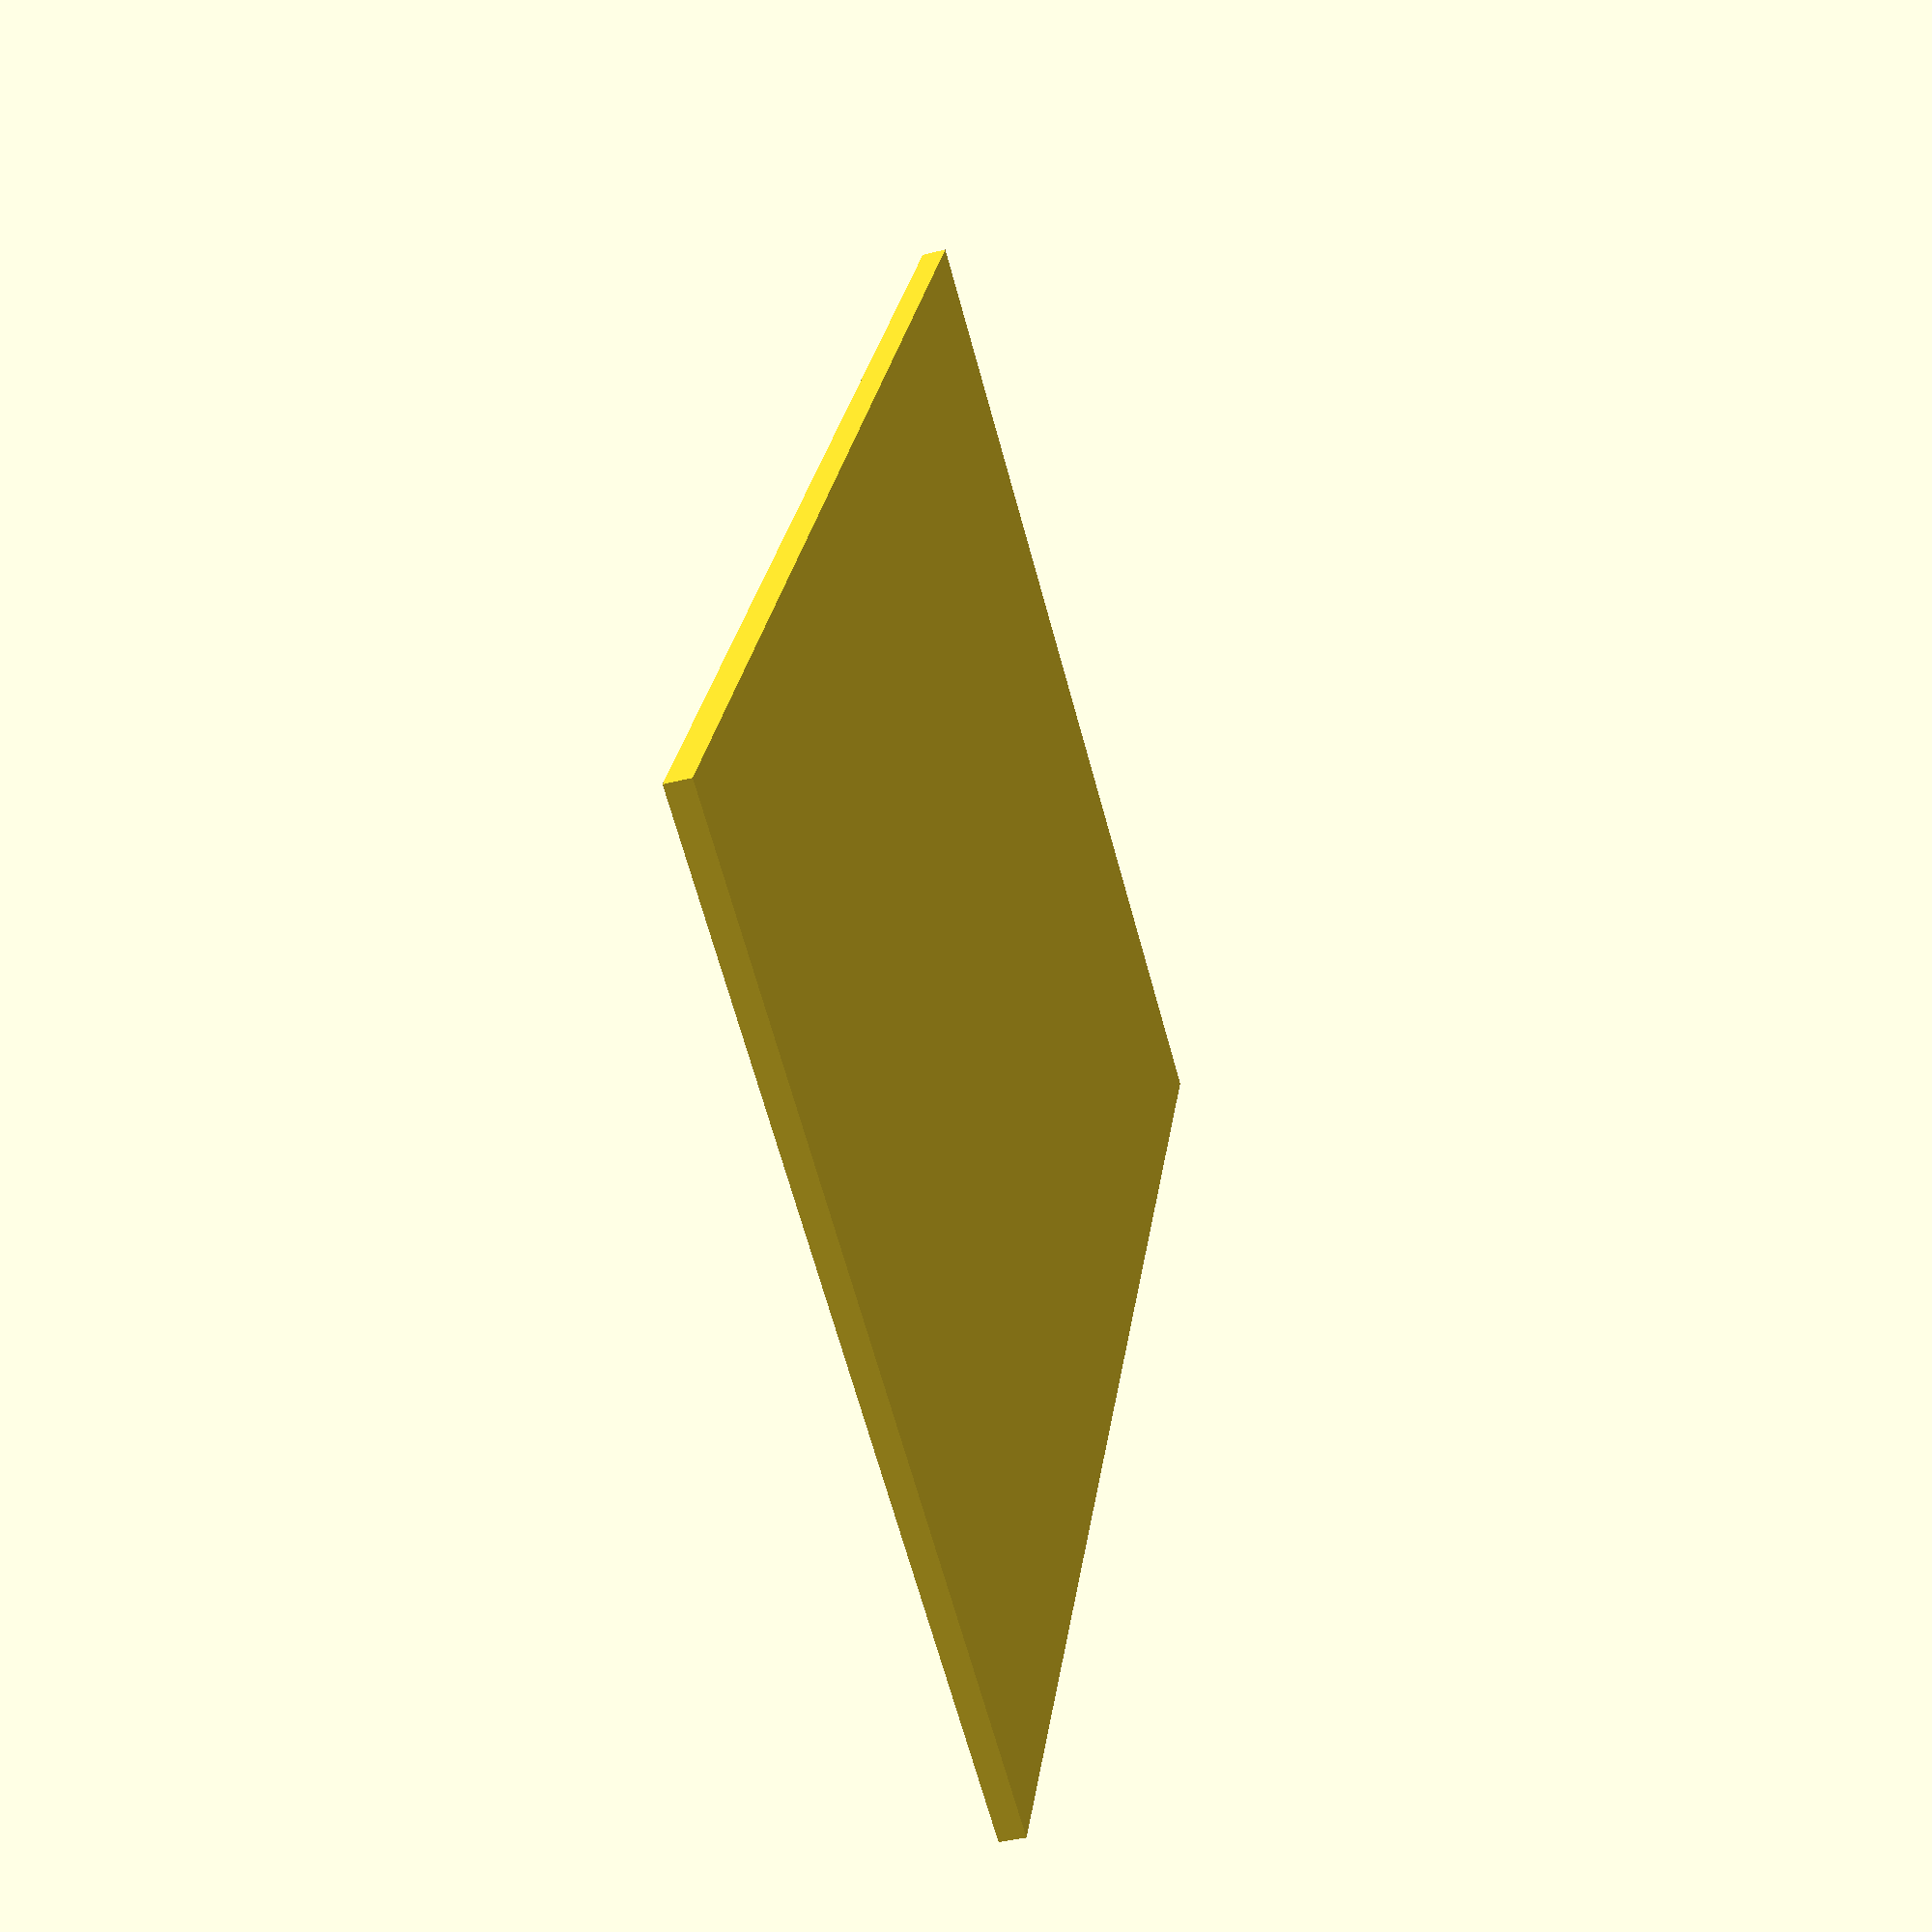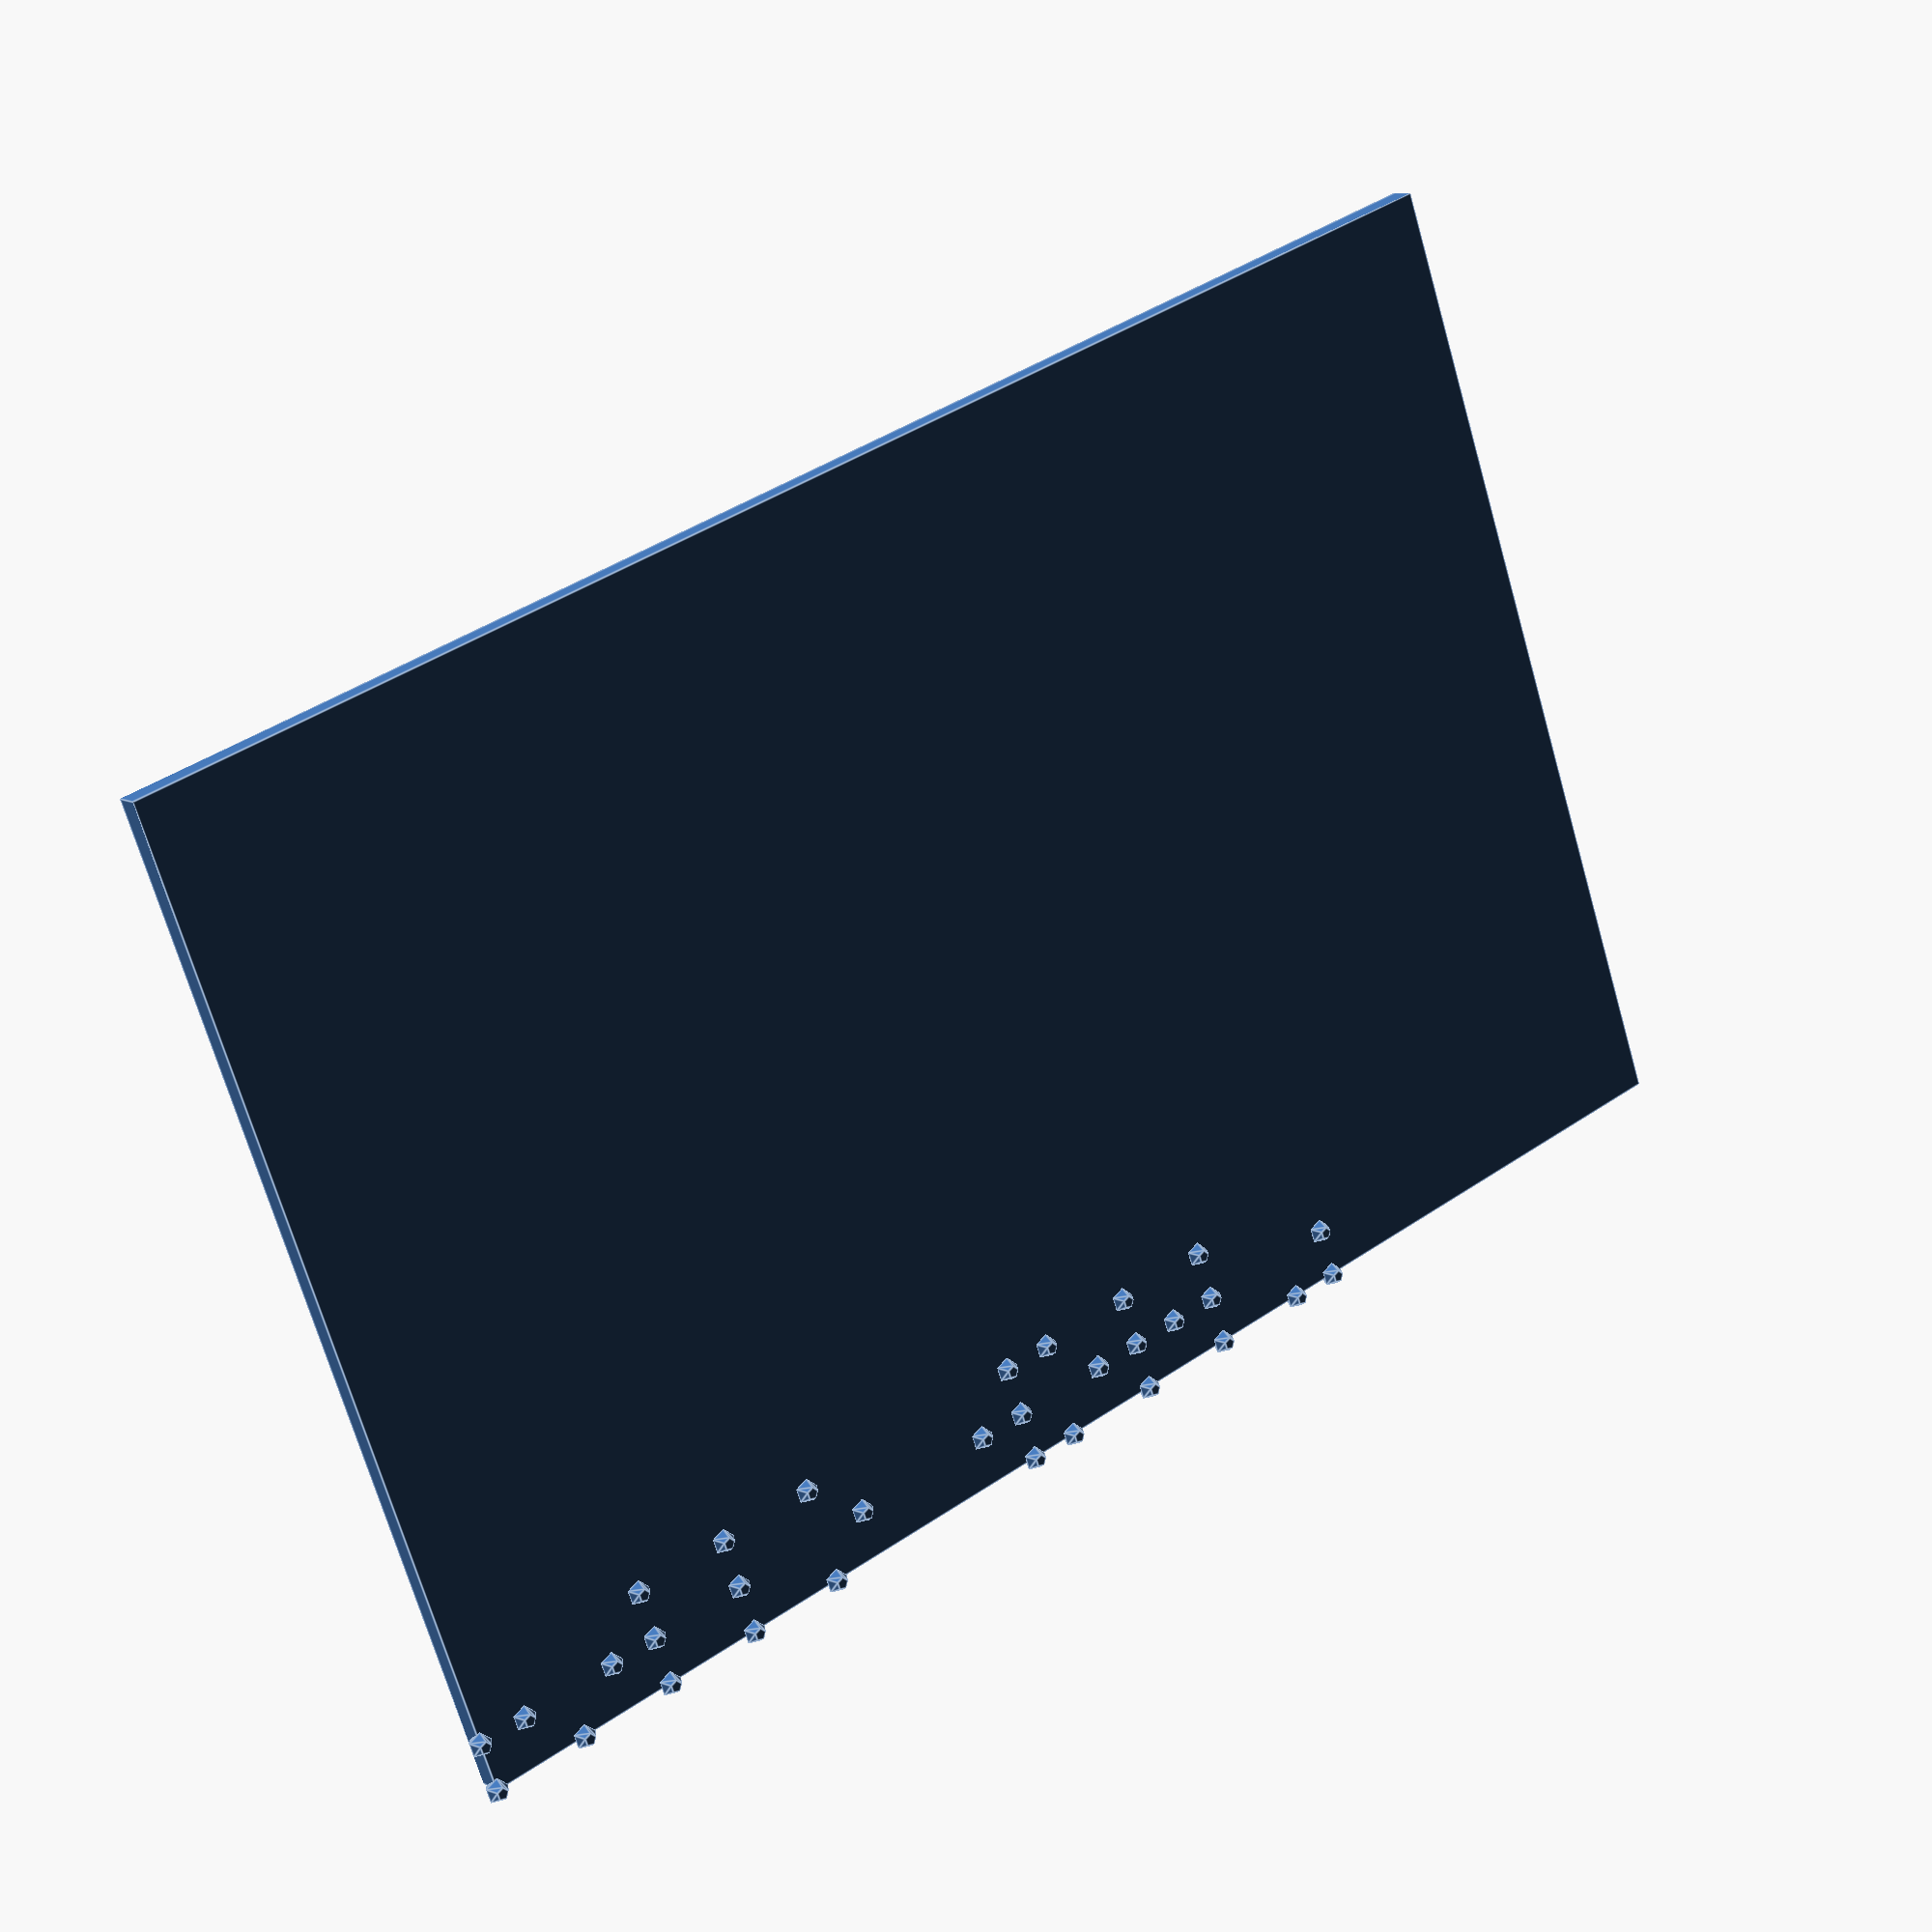
<openscad>
// Generated by SolidPython 1.1.3 on 2024-07-14 00:59:51


union() {
	cube(size = [6.0000000000, 4.0000000000, 0.1000000000]);
	translate(v = [0.0000000000, 0.0000000000, 0.1000000000]) {
		sphere(r = 0.0500000000);
	}
	translate(v = [0.0000000000, 0.2000000000, 0.1000000000]) {
		sphere(r = 0.0500000000);
	}
	translate(v = [0.2000000000, 0.2000000000, 0.1000000000]) {
		sphere(r = 0.0500000000);
	}
	translate(v = [0.4000000000, 0.0000000000, 0.1000000000]) {
		sphere(r = 0.0500000000);
	}
	translate(v = [0.6000000000, 0.2000000000, 0.1000000000]) {
		sphere(r = 0.0500000000);
	}
	translate(v = [0.8000000000, 0.0000000000, 0.1000000000]) {
		sphere(r = 0.0500000000);
	}
	translate(v = [0.8000000000, 0.2000000000, 0.1000000000]) {
		sphere(r = 0.0500000000);
	}
	translate(v = [0.8000000000, 0.4000000000, 0.1000000000]) {
		sphere(r = 0.0500000000);
	}
	translate(v = [1.2000000000, 0.0000000000, 0.1000000000]) {
		sphere(r = 0.0500000000);
	}
	translate(v = [1.2000000000, 0.2000000000, 0.1000000000]) {
		sphere(r = 0.0500000000);
	}
	translate(v = [1.2000000000, 0.4000000000, 0.1000000000]) {
		sphere(r = 0.0500000000);
	}
	translate(v = [1.6000000000, 0.0000000000, 0.1000000000]) {
		sphere(r = 0.0500000000);
	}
	translate(v = [1.8000000000, 0.2000000000, 0.1000000000]) {
		sphere(r = 0.0500000000);
	}
	translate(v = [1.6000000000, 0.4000000000, 0.1000000000]) {
		sphere(r = 0.0500000000);
	}
	translate(v = [2.6000000000, 0.0000000000, 0.1000000000]) {
		sphere(r = 0.0500000000);
	}
	translate(v = [2.4000000000, 0.2000000000, 0.1000000000]) {
		sphere(r = 0.0500000000);
	}
	translate(v = [2.6000000000, 0.2000000000, 0.1000000000]) {
		sphere(r = 0.0500000000);
	}
	translate(v = [2.6000000000, 0.4000000000, 0.1000000000]) {
		sphere(r = 0.0500000000);
	}
	translate(v = [2.8000000000, 0.0000000000, 0.1000000000]) {
		sphere(r = 0.0500000000);
	}
	translate(v = [3.0000000000, 0.2000000000, 0.1000000000]) {
		sphere(r = 0.0500000000);
	}
	translate(v = [2.8000000000, 0.4000000000, 0.1000000000]) {
		sphere(r = 0.0500000000);
	}
	translate(v = [3.2000000000, 0.0000000000, 0.1000000000]) {
		sphere(r = 0.0500000000);
	}
	translate(v = [3.2000000000, 0.2000000000, 0.1000000000]) {
		sphere(r = 0.0500000000);
	}
	translate(v = [3.4000000000, 0.2000000000, 0.1000000000]) {
		sphere(r = 0.0500000000);
	}
	translate(v = [3.2000000000, 0.4000000000, 0.1000000000]) {
		sphere(r = 0.0500000000);
	}
	translate(v = [3.6000000000, 0.0000000000, 0.1000000000]) {
		sphere(r = 0.0500000000);
	}
	translate(v = [3.6000000000, 0.2000000000, 0.1000000000]) {
		sphere(r = 0.0500000000);
	}
	translate(v = [3.6000000000, 0.4000000000, 0.1000000000]) {
		sphere(r = 0.0500000000);
	}
	translate(v = [4.0000000000, 0.0000000000, 0.1000000000]) {
		sphere(r = 0.0500000000);
	}
	translate(v = [4.2000000000, 0.0000000000, 0.1000000000]) {
		sphere(r = 0.0500000000);
	}
	translate(v = [4.2000000000, 0.2000000000, 0.1000000000]) {
		sphere(r = 0.0500000000);
	}
}
/***********************************************
*********      SolidPython code:      **********
************************************************
 
import numpy as np
from solid import *
from solid import scad_render_to_file

# Braille dictionary (complete for demonstration)
braille_dict = {
    'a': '100000', 'b': '101000', 'c': '110000', 'd': '110100', 'e': '100100',
    'f': '111000', 'g': '111100', 'h': '101100', 'i': '011000', 'j': '011100',
    'k': '100010', 'l': '101010', 'm': '110010', 'n': '110110', 'o': '100110',
    'p': '111010', 'q': '111110', 'r': '101110', 's': '011010', 't': '011110',
    'u': '100011', 'v': '101011', 'w': '011101', 'x': '110011', 'y': '110111',
    'z': '100111', ' ': '000000'
}

def text_to_braille(text):
    return [braille_dict.get(char, '000000') for char in text.lower()]

def generate_braille_stl(text, filename):
    braille_text = text_to_braille(text)
    unit_height = 0.1  # height of the Braille dots
    unit_radius = 0.05  # radius of the Braille dots
    dot_spacing = 0.2  # spacing between Braille dots
    line_spacing = 0.3  # spacing between lines of Braille
    char_spacing = 0.4  # spacing between Braille characters

    postcard_length = 6.0
    postcard_width = 4.0
    postcard_height = 0.1

    braille_group = []
    x_offset = 0
    y_offset = 0

    for braille_char in braille_text:
        dots = [(x_offset + dot_spacing * (i % 2),
                 y_offset + dot_spacing * (i // 2),
                 unit_height if braille_char[i] == '1' else 0)
                for i in range(6)]
        for dot in dots:
            if dot[2] > 0:
                translated_sphere = translate(dot)(sphere(r=unit_radius))
                braille_group.append(translated_sphere)
                # Debugging: Print coordinates and object info
                print(f"Adding dot at {dot}: {translated_sphere}")
        x_offset += char_spacing
        if x_offset >= postcard_length - char_spacing:
            x_offset = 0
            y_offset += line_spacing

    postcard = cube([postcard_length, postcard_width, postcard_height])
    braille_model = union()(postcard, *braille_group)
    
    # Generate and save SCAD file for visualization
    scad_filename = filename.replace('.stl', '.scad')
    scad_render_to_file(braille_model, scad_filename)
    
    # Generate and save STL file
    scad_render_to_file(braille_model, filename)

# Example usage
text = "Hello World"
filename = "braille_postcard.stl"
generate_braille_stl(text, filename)
 
 
************************************************/

</openscad>
<views>
elev=221.0 azim=244.3 roll=72.9 proj=p view=solid
elev=350.8 azim=340.2 roll=324.6 proj=p view=edges
</views>
